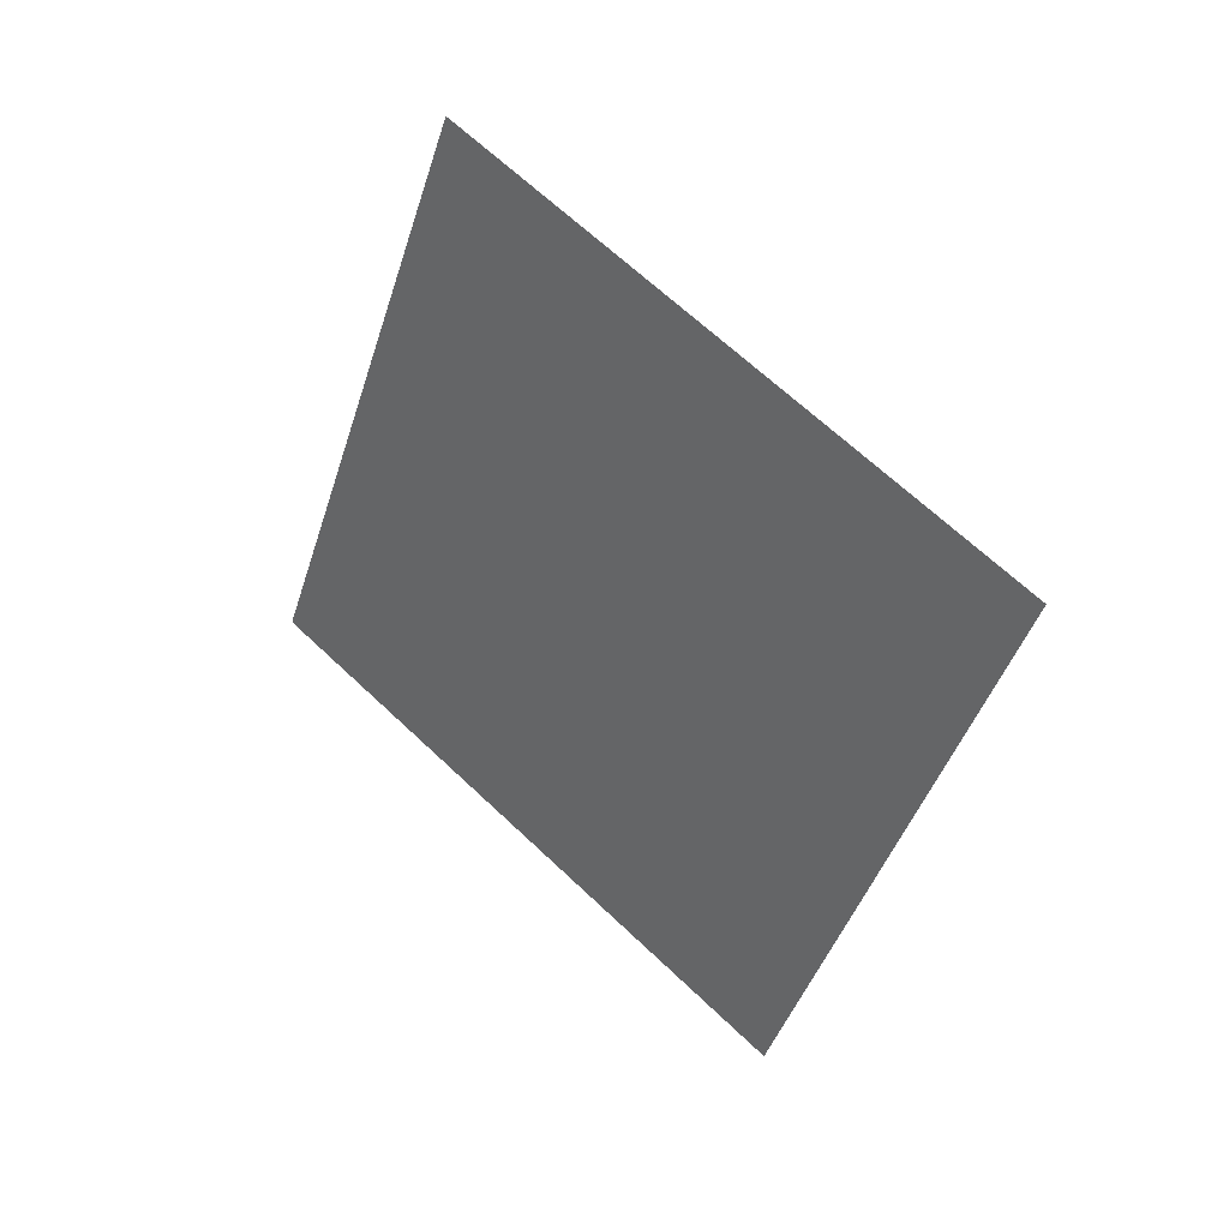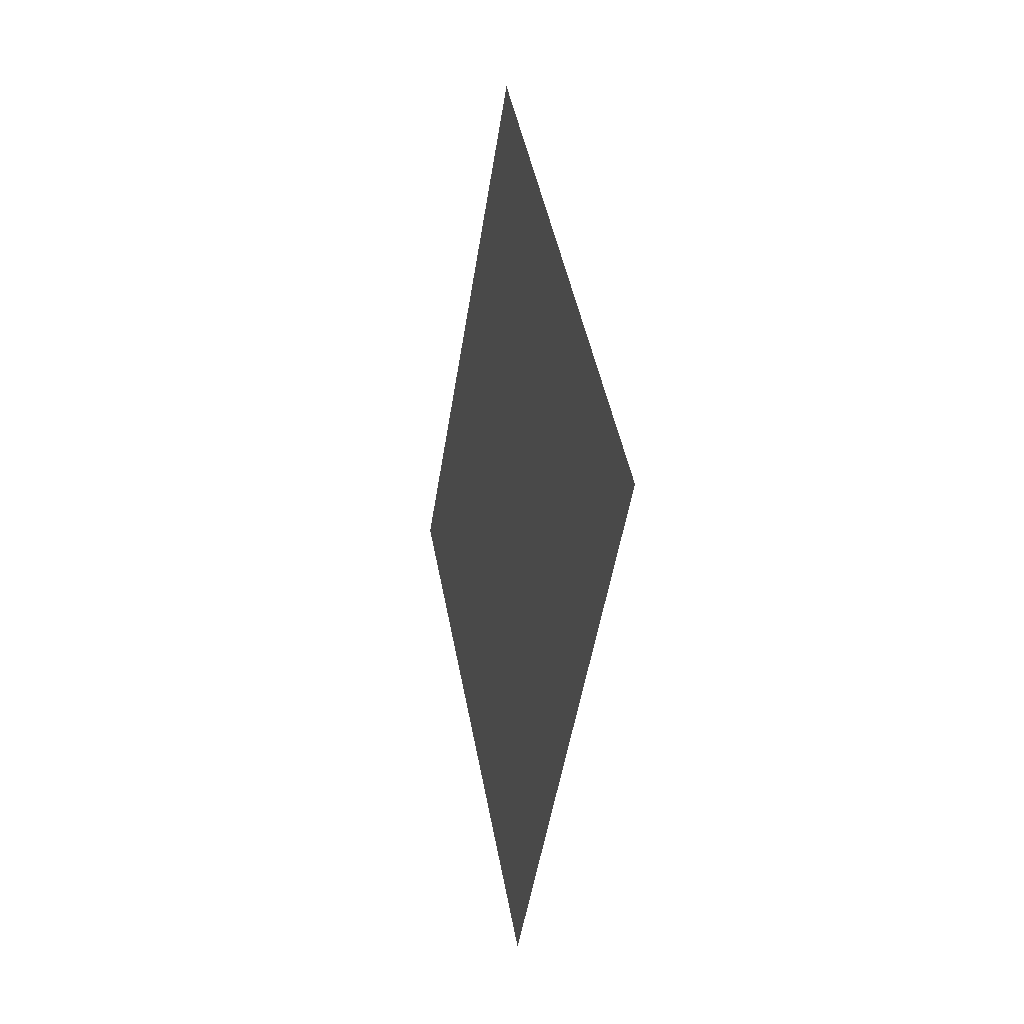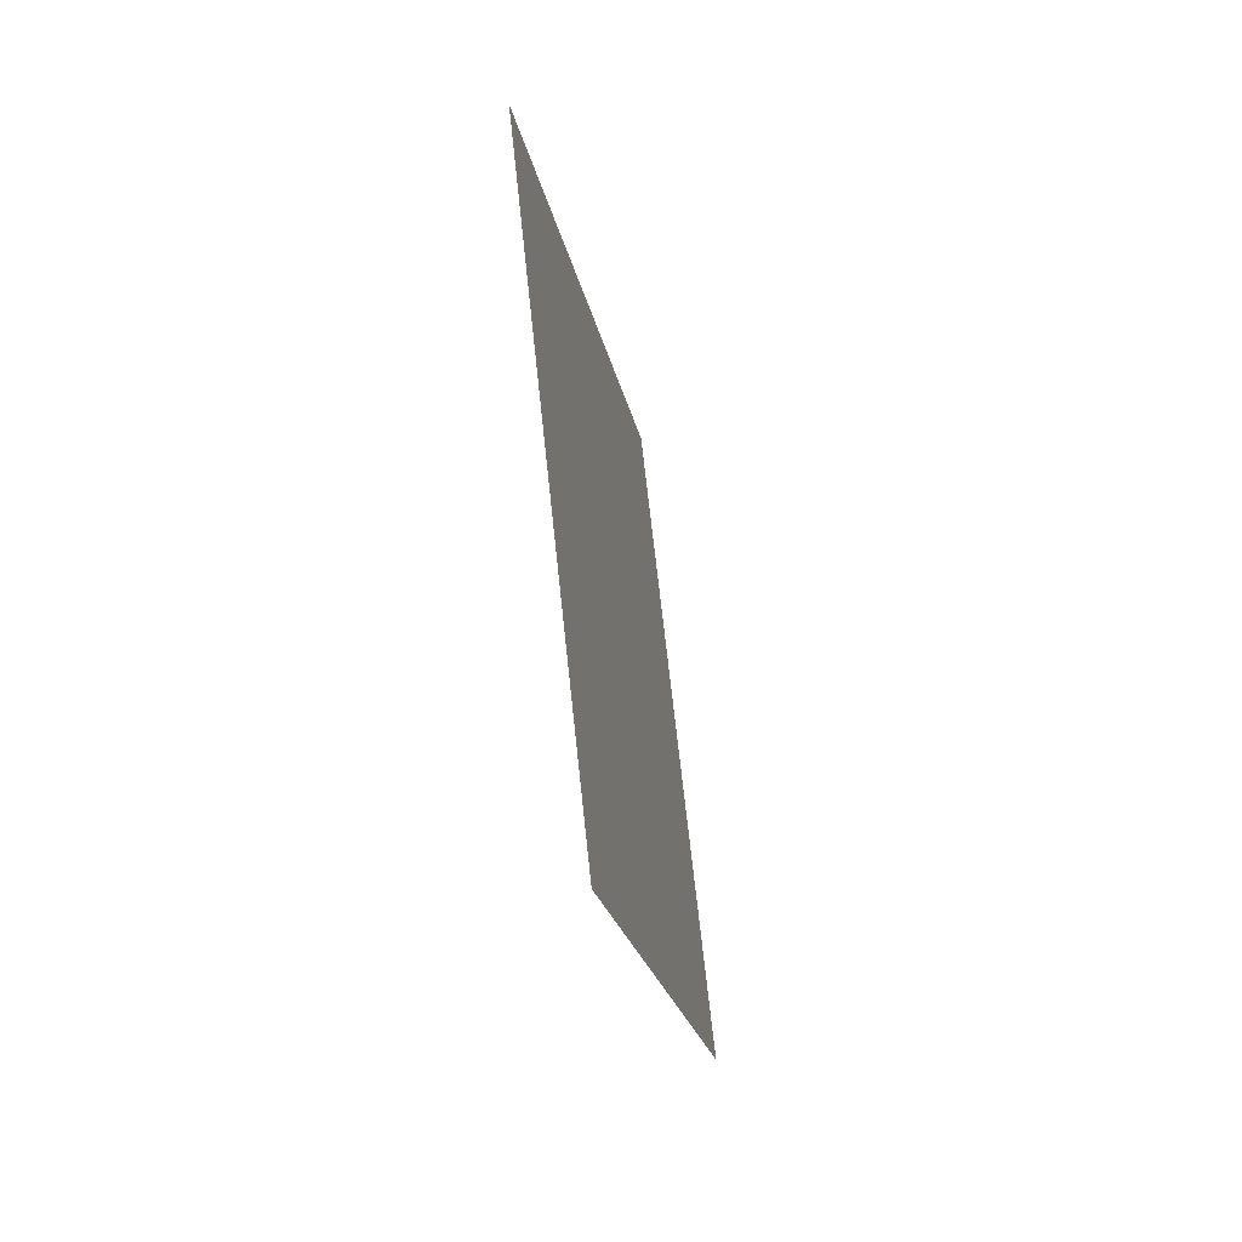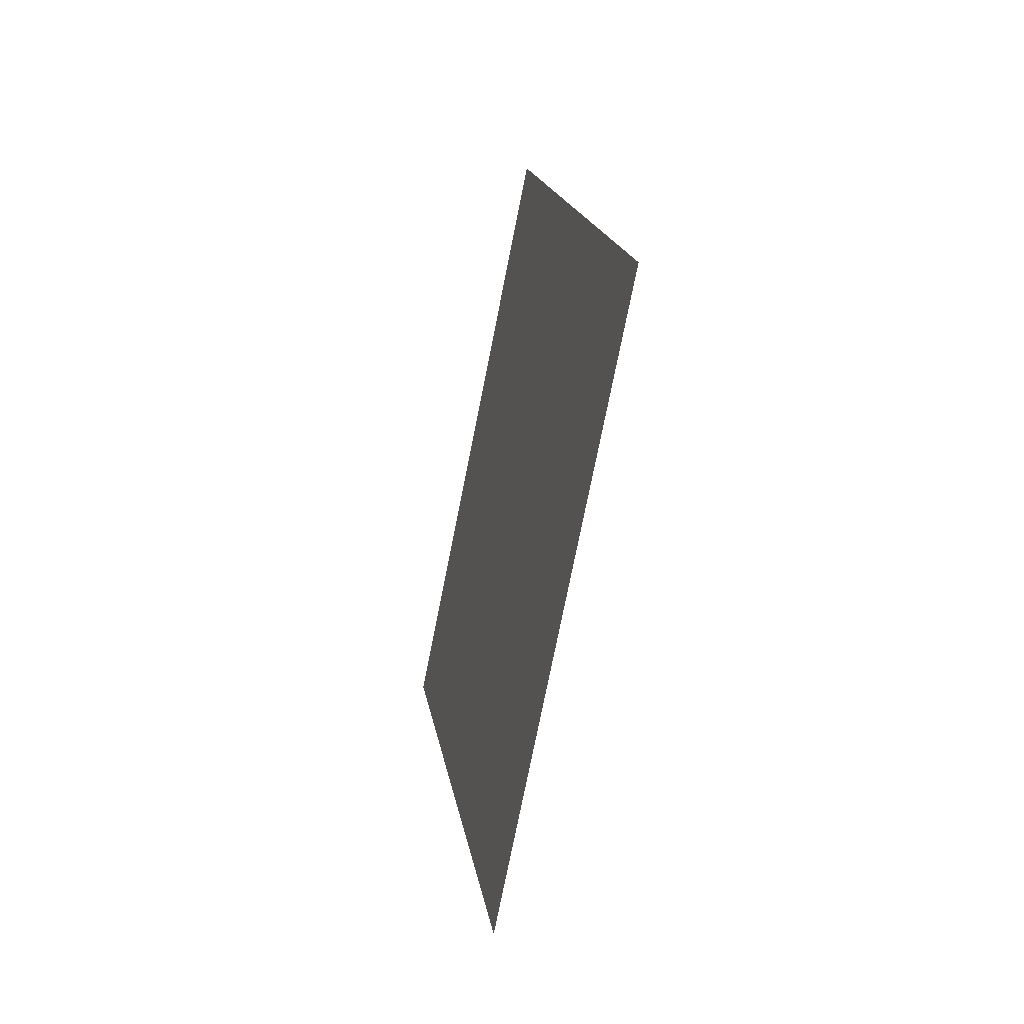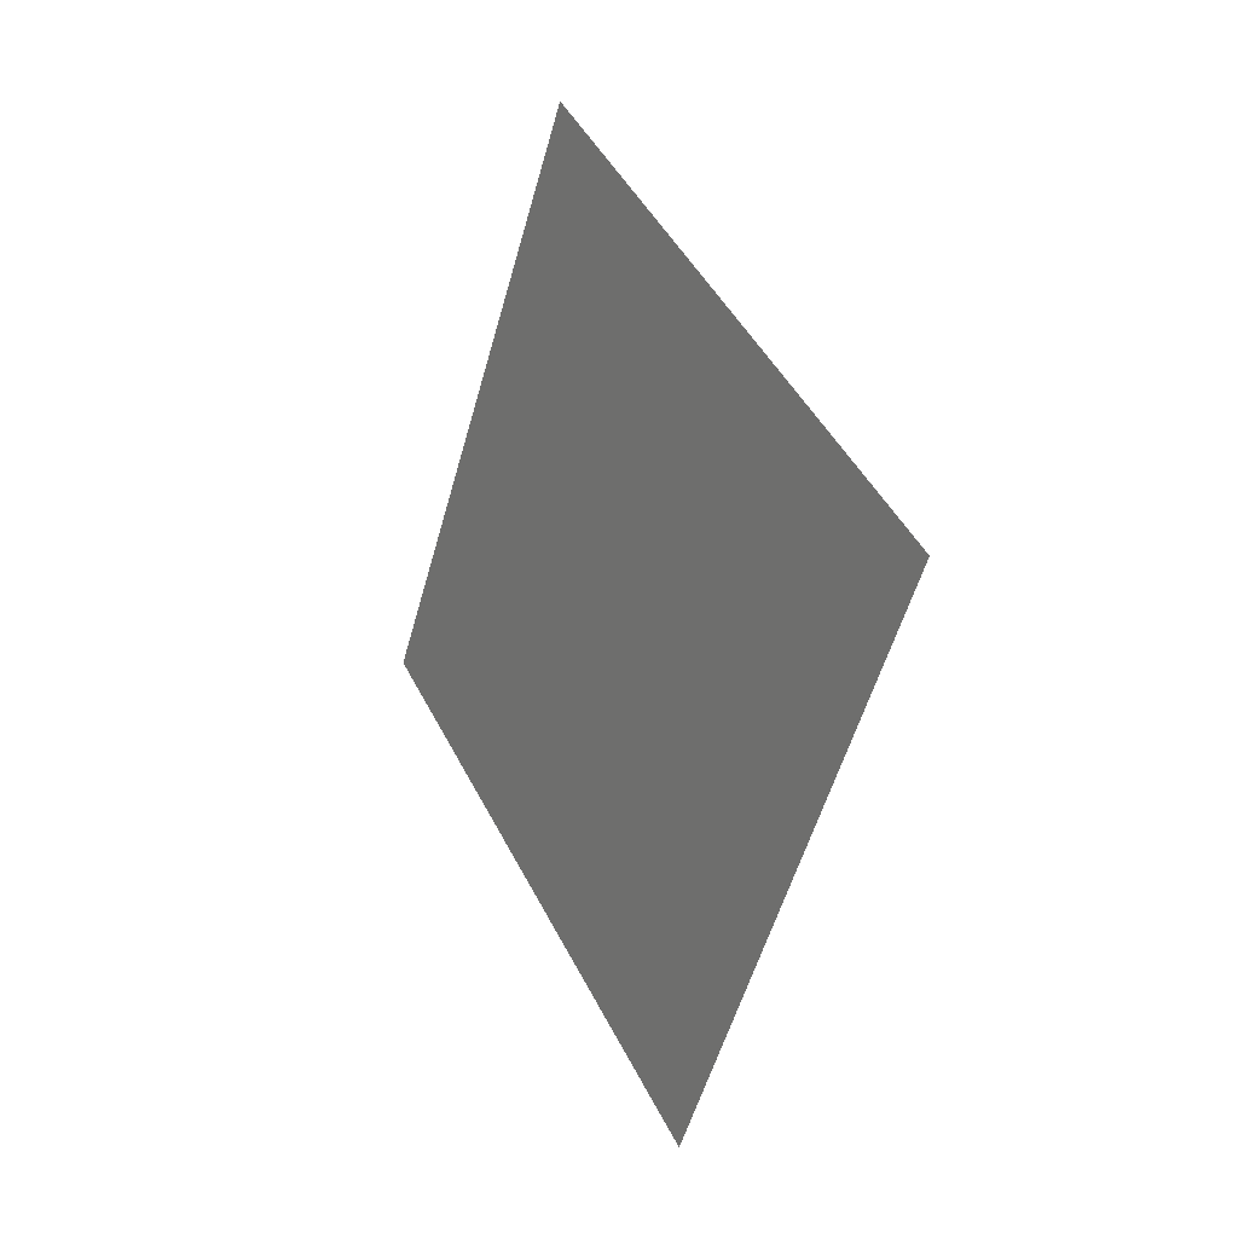
<metadata>
{"format":"obj","ext":"obj","renderer":"f3d","projection":"perspective","resolution":1024,"background":"white","views":[{"elev":40.1,"azim":137.9,"up":"+Z"},{"elev":25.4,"azim":176.7,"up":"+Z"},{"elev":-4.0,"azim":2.0,"up":"+Y"},{"elev":0.1,"azim":163.3,"up":"+Y"},{"elev":26.3,"azim":145.8,"up":"+Y"}]}
</metadata>
<code>
o Plane.023_Plane.803
v -1.537 -0.6258 -1.21
v -1.436 -1.448 -0.9545
v -1.419 -0.8677 -2.034
v -1.318 -1.69 -1.779
f 2 3 1
f 2 4 3

</code>
